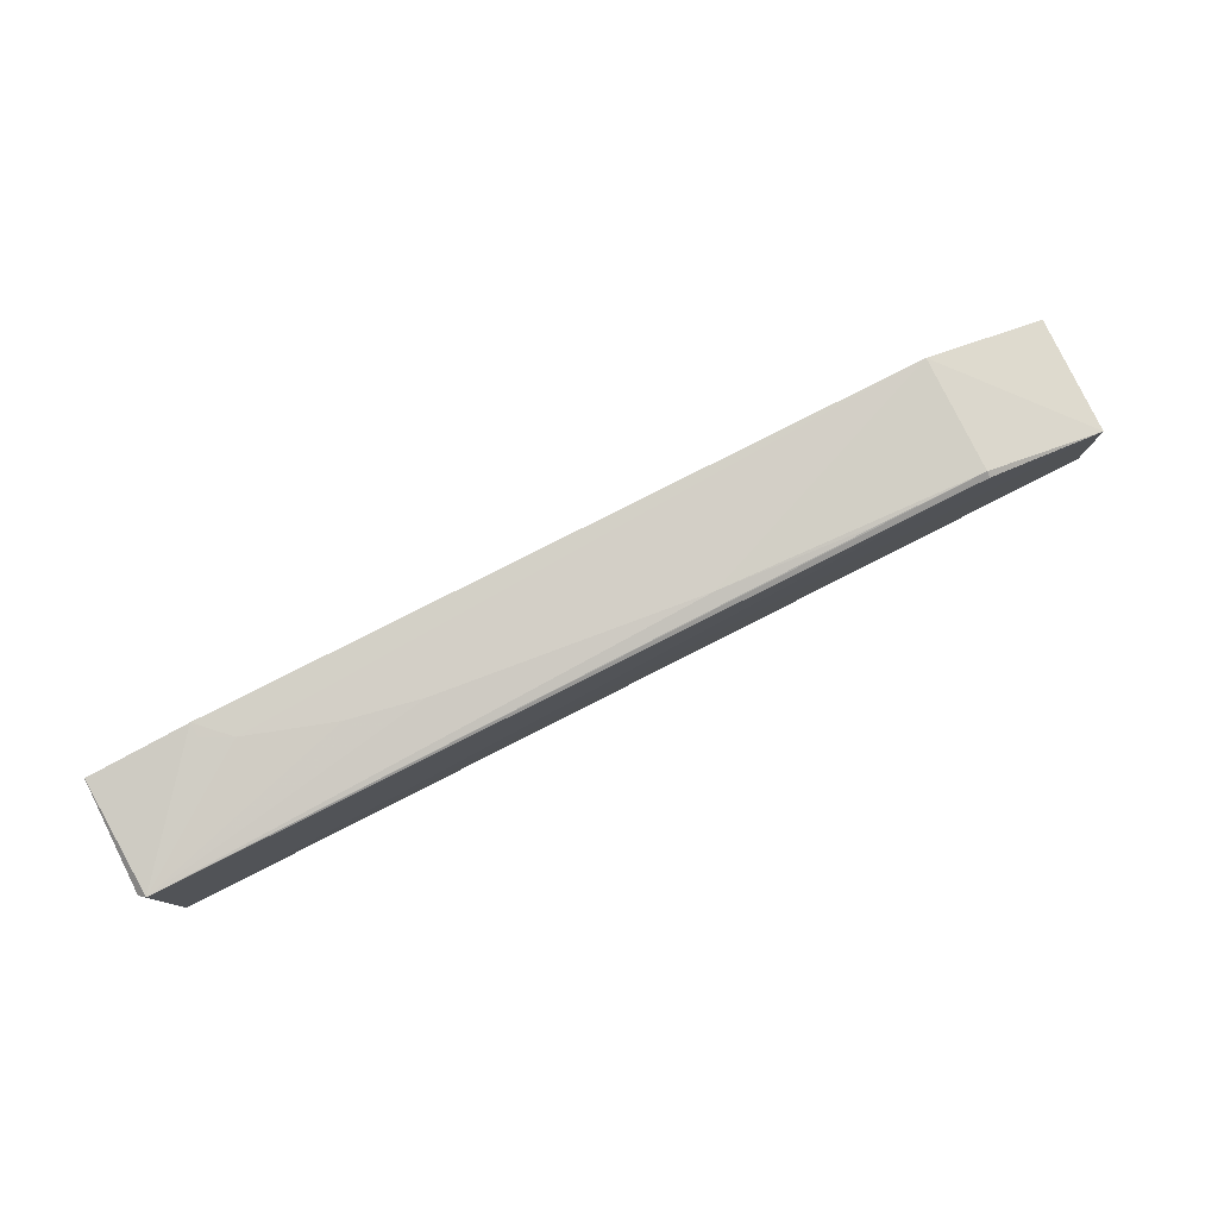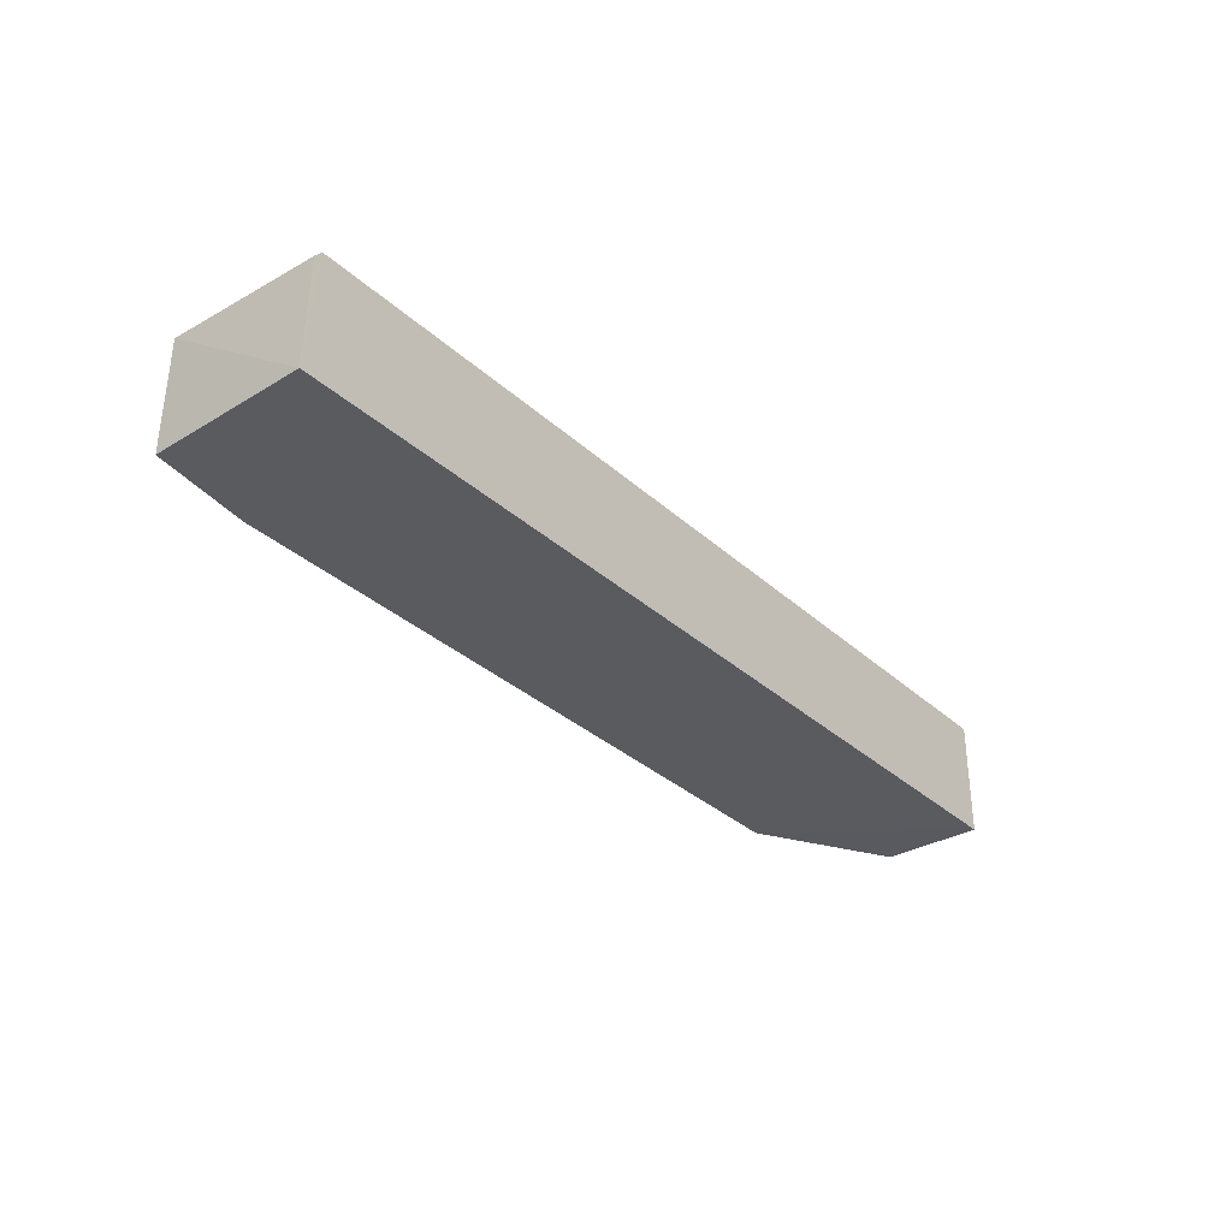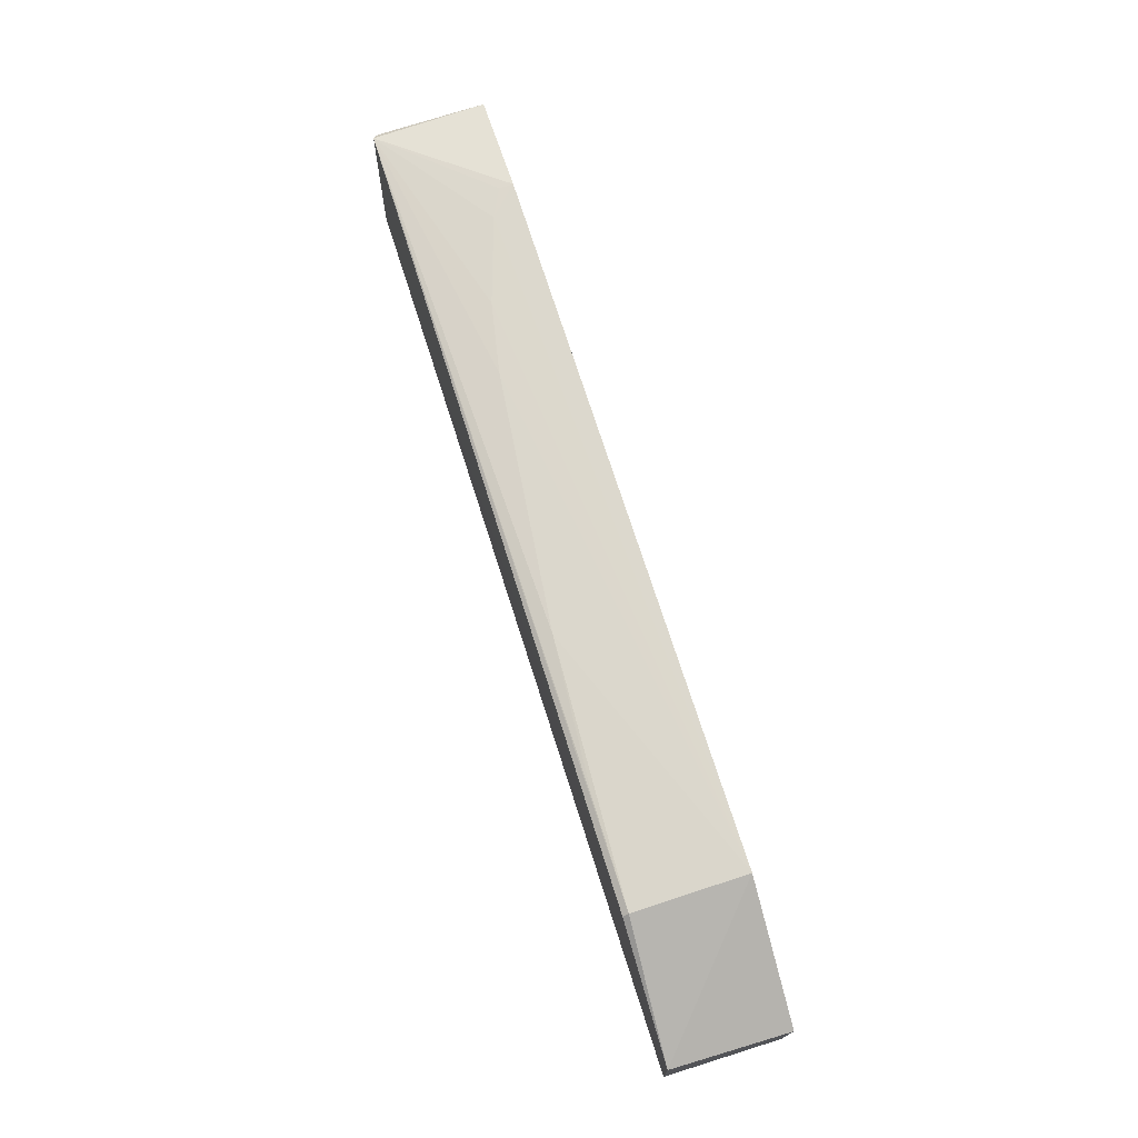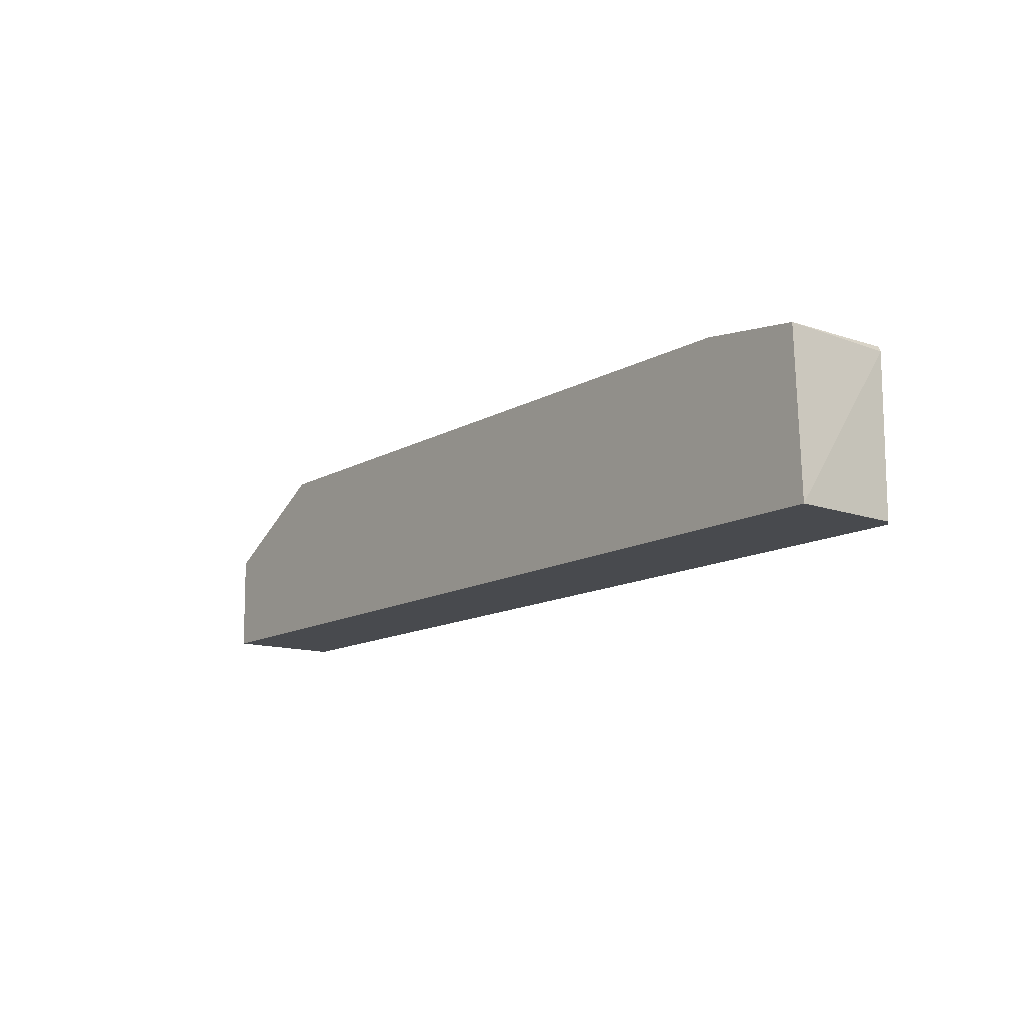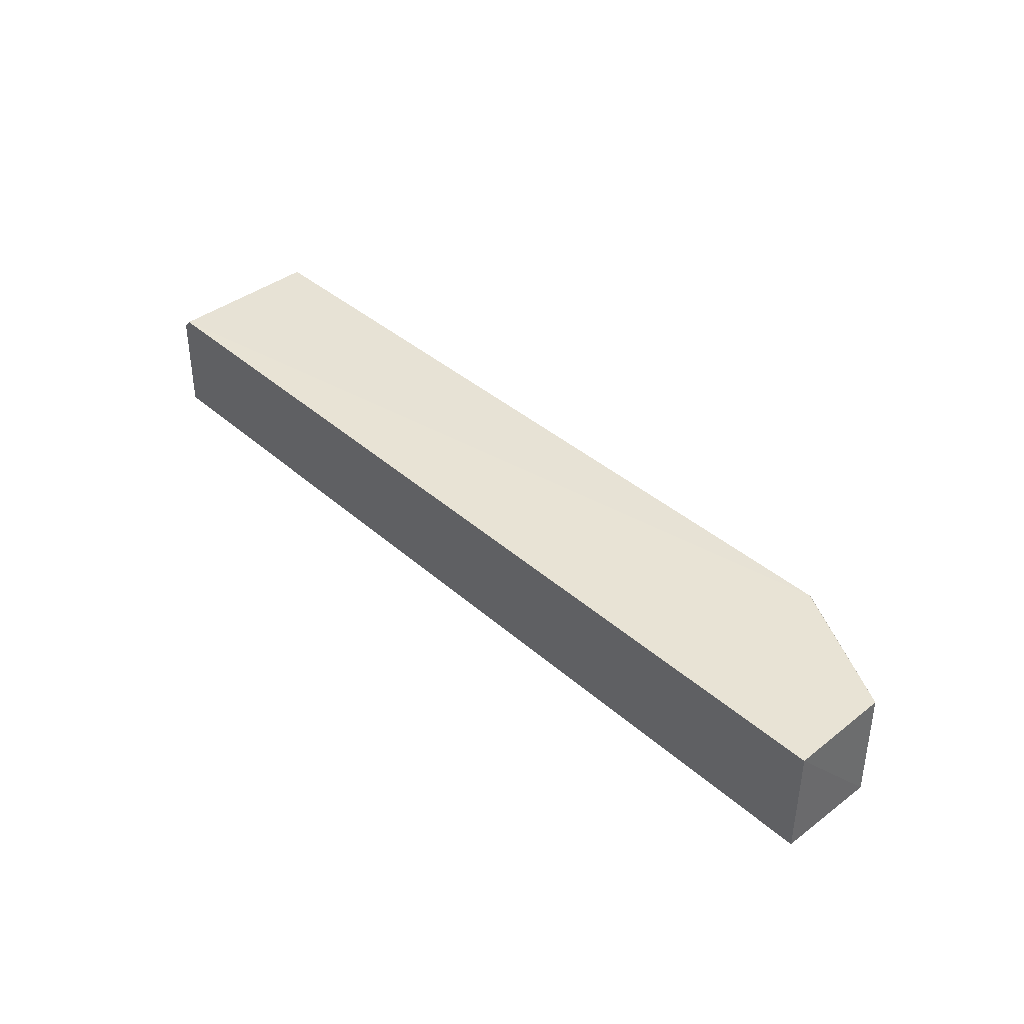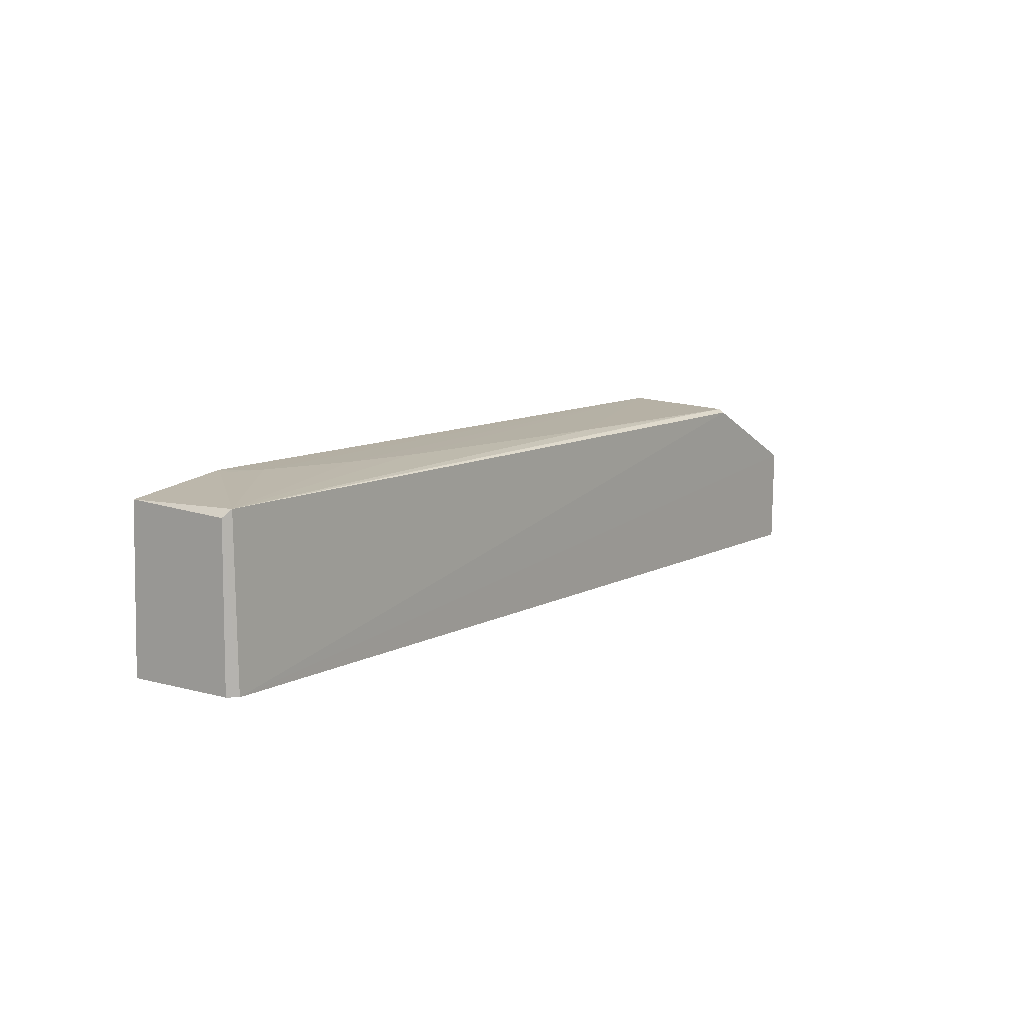
<metadata>
{"format":"obj","ext":"obj","renderer":"f3d","projection":"perspective","resolution":1024,"background":"white","views":[{"elev":79.4,"azim":153.1,"up":"+Z"},{"elev":-32.1,"azim":128.5,"up":"+Y"},{"elev":71.9,"azim":-107.6,"up":"+Z"},{"elev":-13.1,"azim":52.6,"up":"+Z"},{"elev":40.8,"azim":-133.3,"up":"+Y"},{"elev":9.9,"azim":126.8,"up":"+Z"}]}
</metadata>
<code>
v 0.07169 0.01918 0.1243
v 0.07254 0.001344 0.1239
v 0.07277 0.01815 0.09929
v -0.07273 0.01939 0.09928
v -0.05242 0.001422 0.1267
v -0.07282 0.001478 0.09927
v 0.07157 0.01951 0.09929
v 0.07275 0.01832 0.1231
v 0.05679 0.001352 0.126
v -0.05252 0.01968 0.1251
v 0.07325 0.001473 0.09929
v -0.07309 0.001487 0.1149
v -0.07276 0.01958 0.1149
v -0.01238 0.01685 0.1258
v -0.05246 0.01881 0.1257
v 0.03896 0.01017 0.1258
v -0.03684 0.0187 0.1256
v 0.05235 0.005779 0.1259
v 0.02782 0.01237 0.1258
v 0.05678 0.003577 0.1259
f 6 2 5
f 7 6 4
f 8 1 2
f 8 7 1
f 8 3 7
f 9 5 2
f 9 2 1
f 10 1 7
f 11 2 6
f 11 8 2
f 11 3 8
f 11 7 3
f 11 6 7
f 12 6 5
f 12 4 6
f 13 10 7
f 13 7 4
f 13 4 12
f 13 12 5
f 15 13 5
f 15 10 13
f 15 5 14
f 15 1 10
f 17 15 14
f 17 14 1
f 17 1 15
f 18 1 16
f 18 16 5
f 18 5 9
f 19 16 1
f 19 1 14
f 19 14 5
f 19 5 16
f 20 18 9
f 20 9 1
f 20 1 18

</code>
